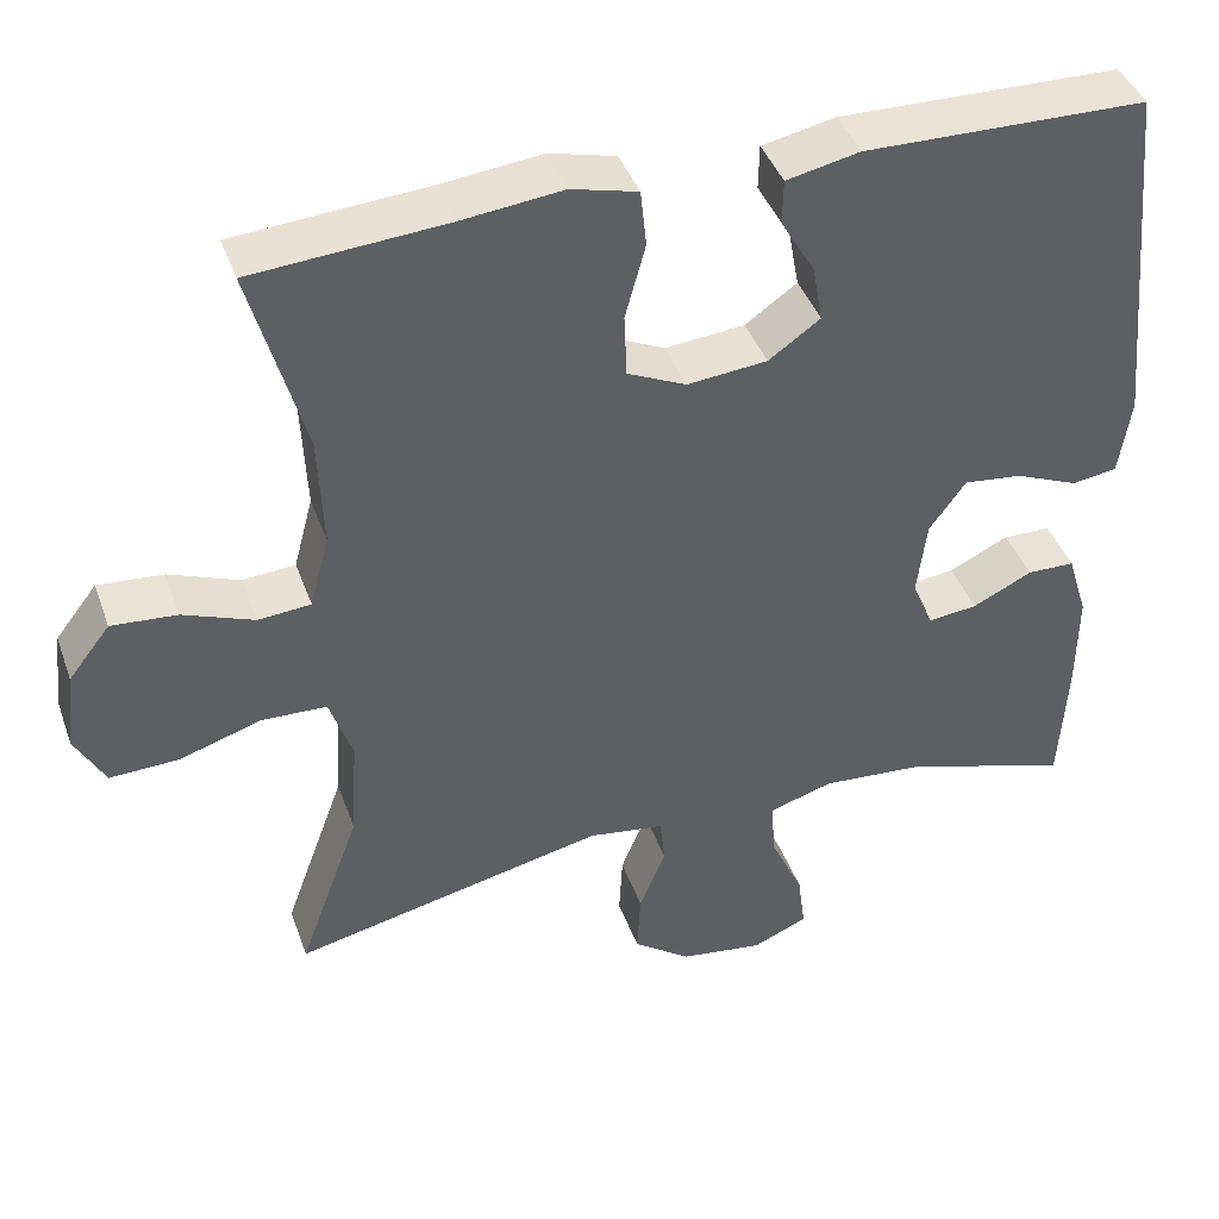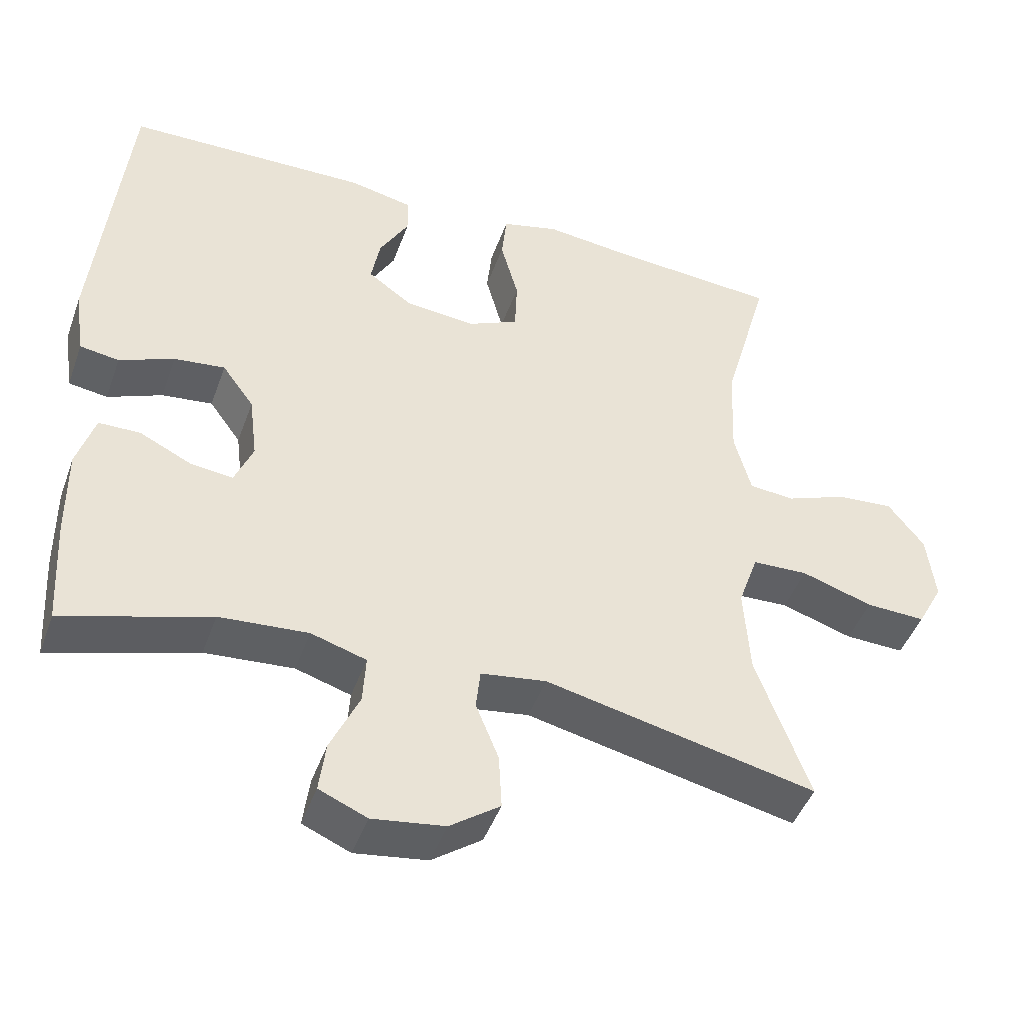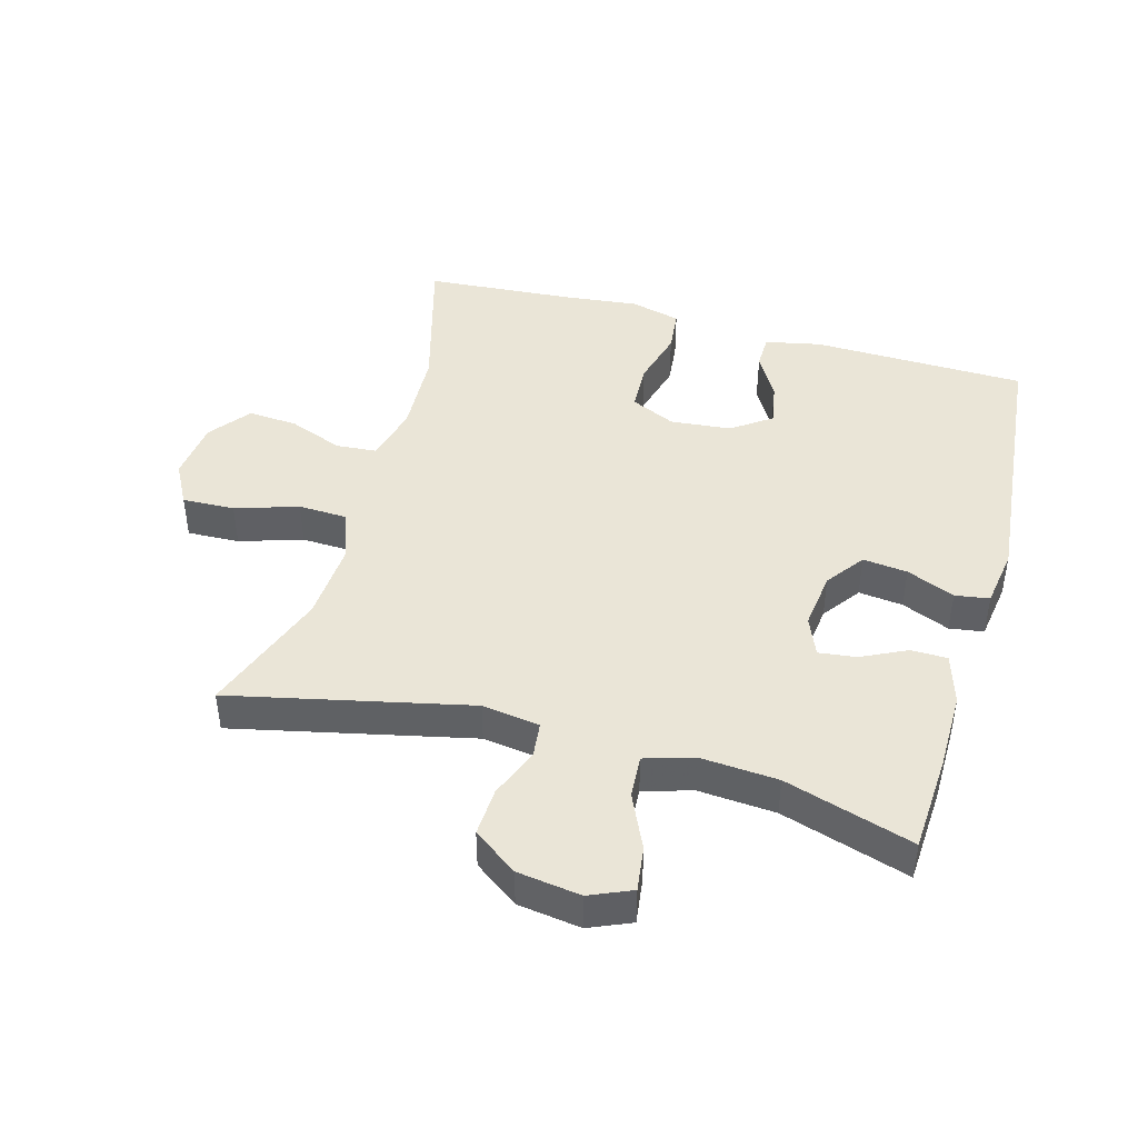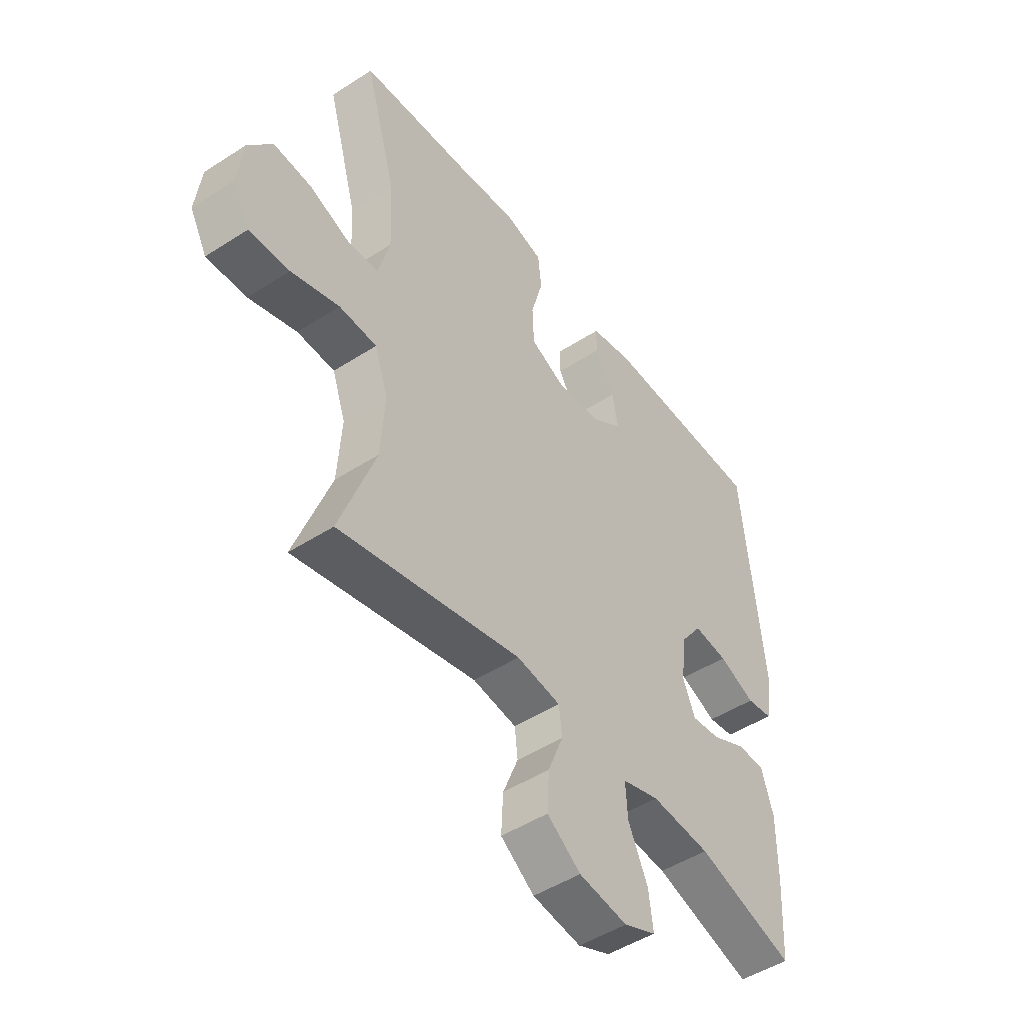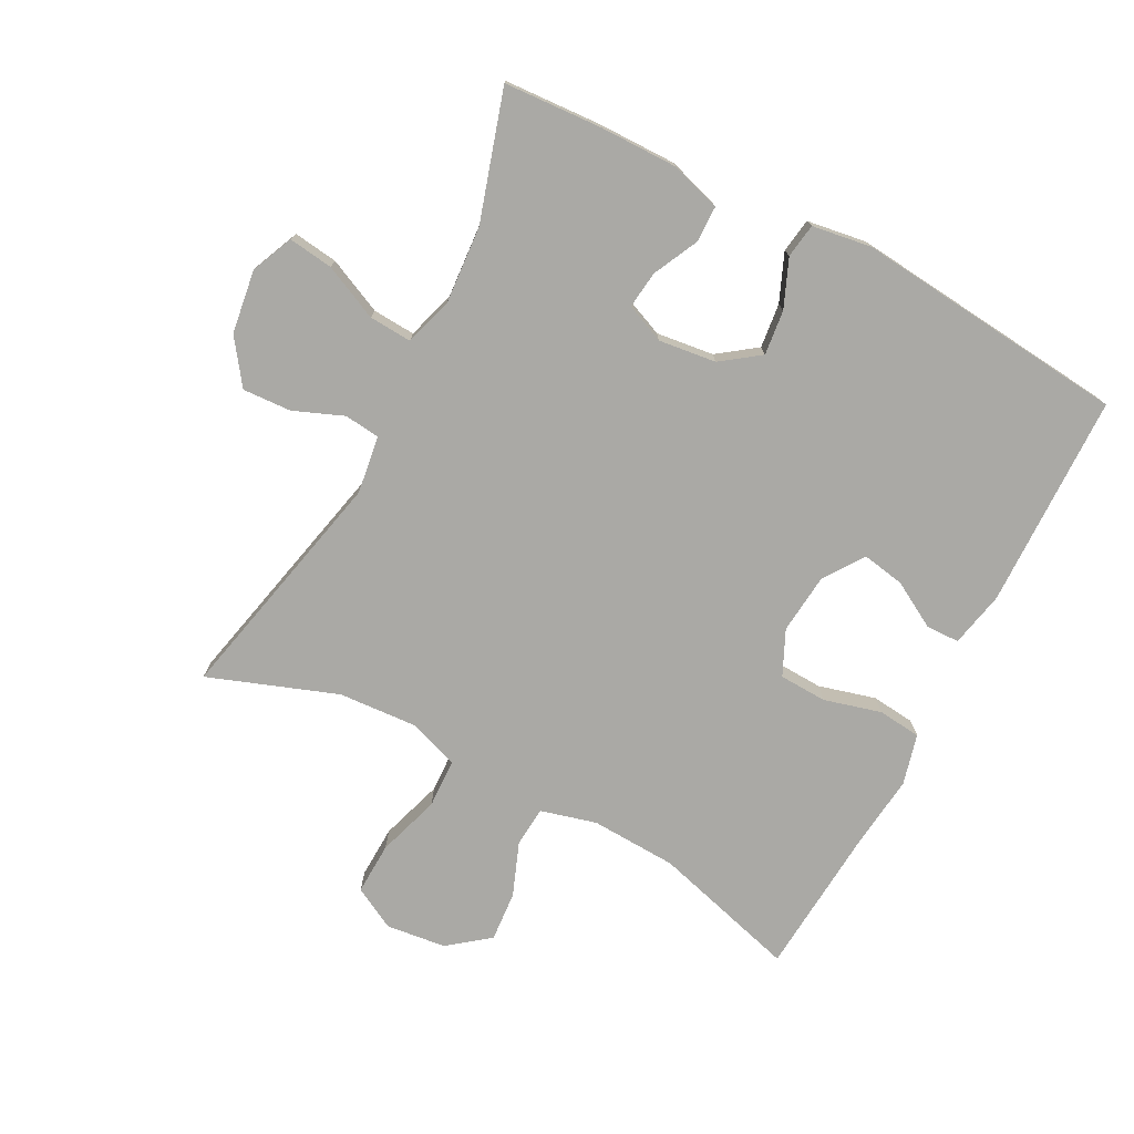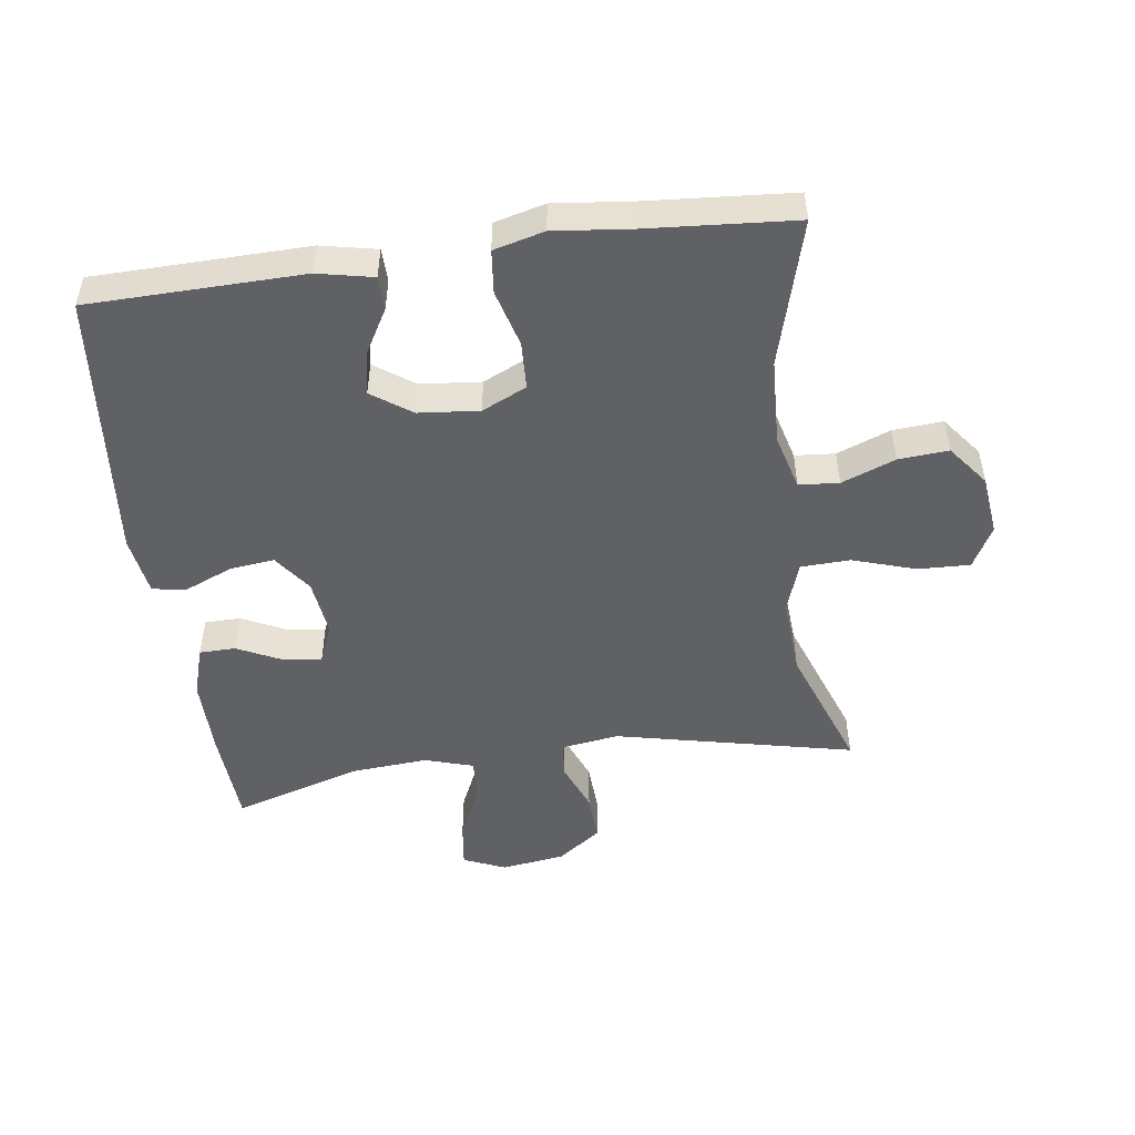
<metadata>
{"format":"obj","ext":"obj","renderer":"f3d","projection":"perspective","resolution":1024,"background":"white","views":[{"elev":41.7,"azim":161.0,"up":"+Z"},{"elev":-45.6,"azim":-19.3,"up":"+Z"},{"elev":44.3,"azim":-164.4,"up":"+Y"},{"elev":-48.3,"azim":125.9,"up":"+Z"},{"elev":-75.4,"azim":-117.7,"up":"+Y"},{"elev":-49.6,"azim":7.8,"up":"+Y"}]}
</metadata>
<code>
v 0.5 0.07 0.5
v 0.437 0.07 0.274
v 0.431 0.07 0.141
v 0.454 0.07 0.055
v 0.516 0.07 0.05
v 0.599 0.07 0.082
v 0.676 0.07 0.088
v 0.725 0.07 0.025
v 0.736 0.07 -0.068
v 0.701 0.07 -0.133
v 0.62 0.07 -0.13
v 0.523 0.07 -0.099
v 0.447 0.07 -0.102
v 0.42 0.07 -0.18
v 0.428 0.07 -0.302
v 0.5 0.07 -0.5
v 0.132 0.07 -0.418
v 0.043 0.07 -0.431
v 0.037 0.07 -0.486
v 0.068 0.07 -0.563
v 0.072 0.07 -0.638
v 0.004 0.07 -0.687
v -0.094 0.07 -0.701
v -0.159 0.07 -0.673
v -0.15 0.07 -0.604
v -0.111 0.07 -0.519
v -0.107 0.07 -0.453
v -0.182 0.07 -0.43
v -0.302 0.07 -0.439
v -0.5 0.07 -0.5
v -0.509 0.07 -0.349
v -0.51 0.07 -0.228
v -0.486 0.07 -0.15
v -0.43 0.07 -0.149
v -0.36 0.07 -0.183
v -0.302 0.07 -0.19
v -0.277 0.07 -0.13
v -0.288 0.07 -0.041
v -0.331 0.07 0.018
v -0.4 0.07 0.01
v -0.474 0.07 -0.021
v -0.527 0.07 -0.013
v -0.541 0.07 0.079
v -0.5 0.07 0.5
v -0.169 0.07 0.507
v -0.083 0.07 0.489
v -0.082 0.07 0.437
v -0.122 0.07 0.367
v -0.134 0.07 0.301
v -0.073 0.07 0.258
v 0.021 0.07 0.249
v 0.09 0.07 0.281
v 0.093 0.07 0.355
v 0.069 0.07 0.443
v 0.076 0.07 0.51
v 0.154 0.07 0.53
v 0.272 0.07 0.517
v 0.5 0 0.5
v 0.437 0 0.274
v 0.431 0 0.141
v 0.454 0 0.055
v 0.516 0 0.05
v 0.599 0 0.082
v 0.676 0 0.088
v 0.725 0 0.025
v 0.736 0 -0.068
v 0.701 0 -0.133
v 0.62 0 -0.13
v 0.523 0 -0.099
v 0.447 0 -0.102
v 0.42 0 -0.18
v 0.428 0 -0.302
v 0.5 0 -0.5
v 0.132 0 -0.418
v 0.043 0 -0.431
v 0.037 0 -0.486
v 0.068 0 -0.563
v 0.072 0 -0.638
v 0.004 0 -0.687
v -0.094 0 -0.701
v -0.159 0 -0.673
v -0.15 0 -0.604
v -0.111 0 -0.519
v -0.107 0 -0.453
v -0.182 0 -0.43
v -0.302 0 -0.439
v -0.5 0 -0.5
v -0.509 0 -0.349
v -0.51 0 -0.228
v -0.486 0 -0.15
v -0.43 0 -0.149
v -0.36 0 -0.183
v -0.302 0 -0.19
v -0.277 0 -0.13
v -0.288 0 -0.041
v -0.331 0 0.018
v -0.4 0 0.01
v -0.474 0 -0.021
v -0.527 0 -0.013
v -0.541 0 0.079
v -0.5 0 0.5
v -0.169 0 0.507
v -0.083 0 0.489
v -0.082 0 0.437
v -0.122 0 0.367
v -0.134 0 0.301
v -0.073 0 0.258
v 0.021 0 0.249
v 0.09 0 0.281
v 0.093 0 0.355
v 0.069 0 0.443
v 0.076 0 0.51
v 0.154 0 0.53
v 0.272 0 0.517
f 54 55 56 57
f 53 54 57 1
f 52 53 1 2
f 51 52 2 3
f 50 51 3 4
f 45 46 47 48
f 45 48 49
f 44 45 49
f 43 44 49 50
f 40 41 42 43
f 39 40 43 50
f 32 33 34 35
f 32 35 36
f 29 30 31 32
f 28 29 32 36
f 27 28 36 37
f 23 24 25 26
f 23 26 27
f 22 23 27
f 19 20 21 22
f 18 19 22 27
f 15 16 17
f 14 15 17 18
f 13 14 18 27
f 9 10 11 12
f 9 12 13
f 8 9 13
f 5 6 7 8
f 4 5 8 13
f 38 39 50 4
f 27 37 38
f 4 13 27 38
f 114 113 112 111
f 58 114 111 110
f 59 58 110 109
f 60 59 109 108
f 61 60 108 107
f 105 104 103 102
f 106 105 102
f 106 102 101
f 107 106 101 100
f 100 99 98 97
f 107 100 97 96
f 92 91 90 89
f 93 92 89
f 89 88 87 86
f 93 89 86 85
f 94 93 85 84
f 83 82 81 80
f 84 83 80
f 84 80 79
f 79 78 77 76
f 84 79 76 75
f 74 73 72
f 75 74 72 71
f 84 75 71 70
f 69 68 67 66
f 70 69 66
f 70 66 65
f 65 64 63 62
f 70 65 62 61
f 61 107 96 95
f 95 94 84
f 95 84 70 61
f 1 58 59 2
f 2 59 60 3
f 3 60 61 4
f 4 61 62 5
f 5 62 63 6
f 6 63 64 7
f 7 64 65 8
f 8 65 66 9
f 9 66 67 10
f 10 67 68 11
f 11 68 69 12
f 12 69 70 13
f 13 70 71 14
f 14 71 72 15
f 15 72 73 16
f 16 73 74 17
f 17 74 75 18
f 18 75 76 19
f 19 76 77 20
f 20 77 78 21
f 21 78 79 22
f 22 79 80 23
f 23 80 81 24
f 24 81 82 25
f 25 82 83 26
f 26 83 84 27
f 27 84 85 28
f 28 85 86 29
f 29 86 87 30
f 30 87 88 31
f 31 88 89 32
f 32 89 90 33
f 33 90 91 34
f 34 91 92 35
f 35 92 93 36
f 36 93 94 37
f 37 94 95 38
f 38 95 96 39
f 39 96 97 40
f 40 97 98 41
f 41 98 99 42
f 42 99 100 43
f 43 100 101 44
f 44 101 102 45
f 45 102 103 46
f 46 103 104 47
f 47 104 105 48
f 48 105 106 49
f 49 106 107 50
f 50 107 108 51
f 51 108 109 52
f 52 109 110 53
f 53 110 111 54
f 54 111 112 55
f 55 112 113 56
f 56 113 114 57
f 57 114 58 1

</code>
